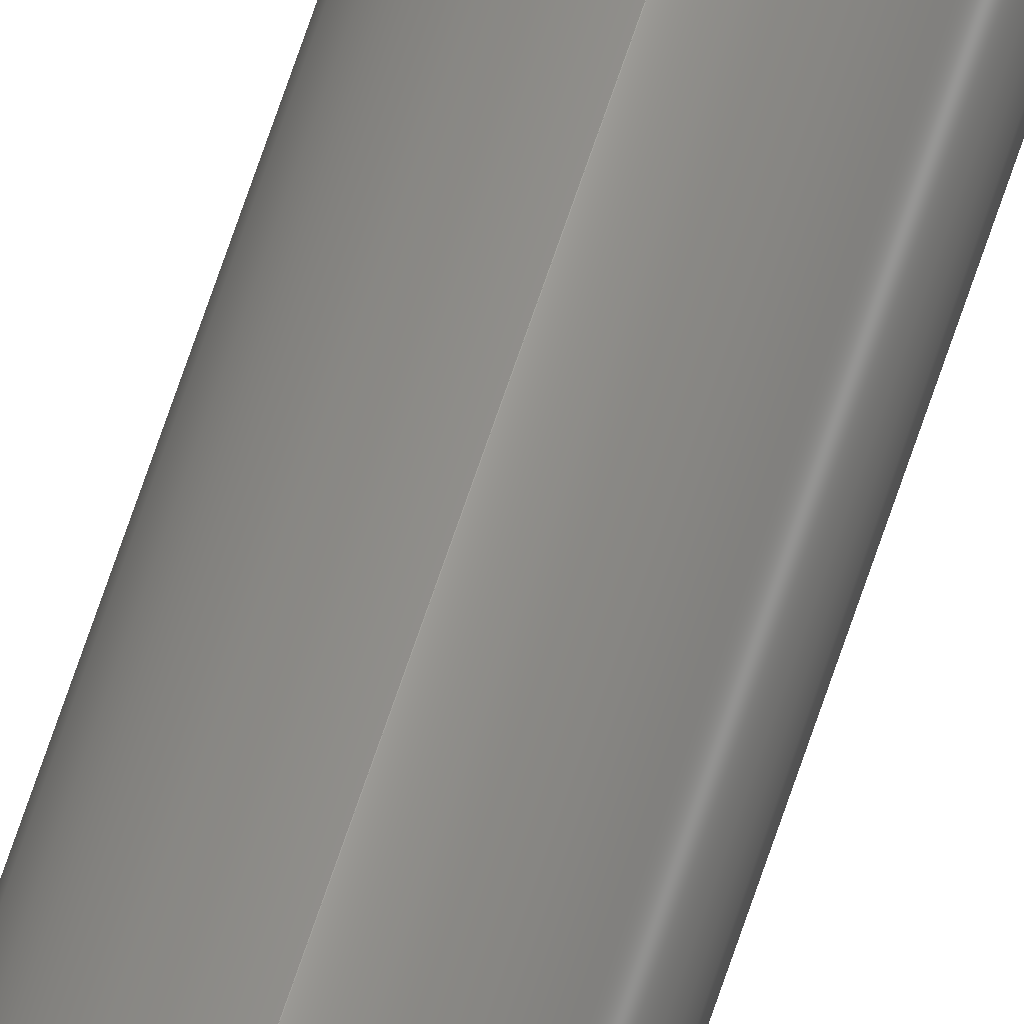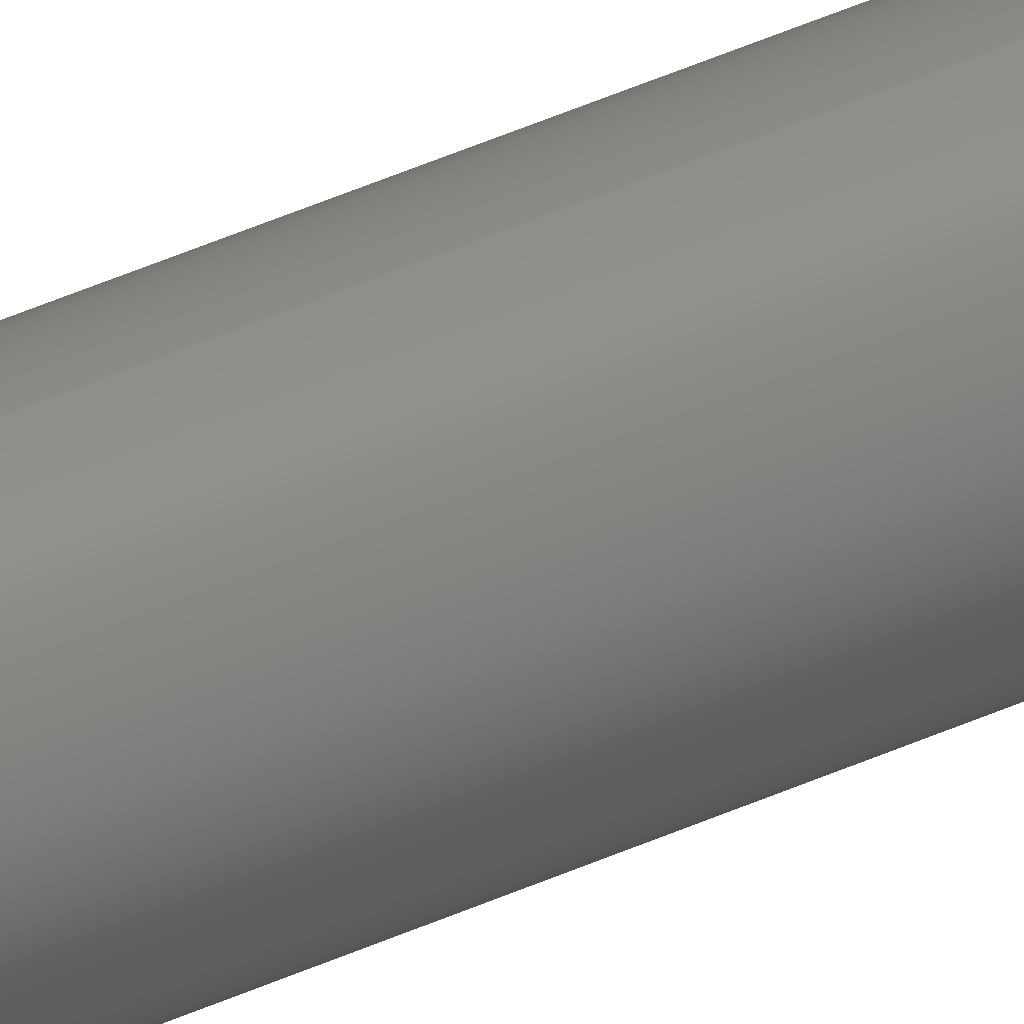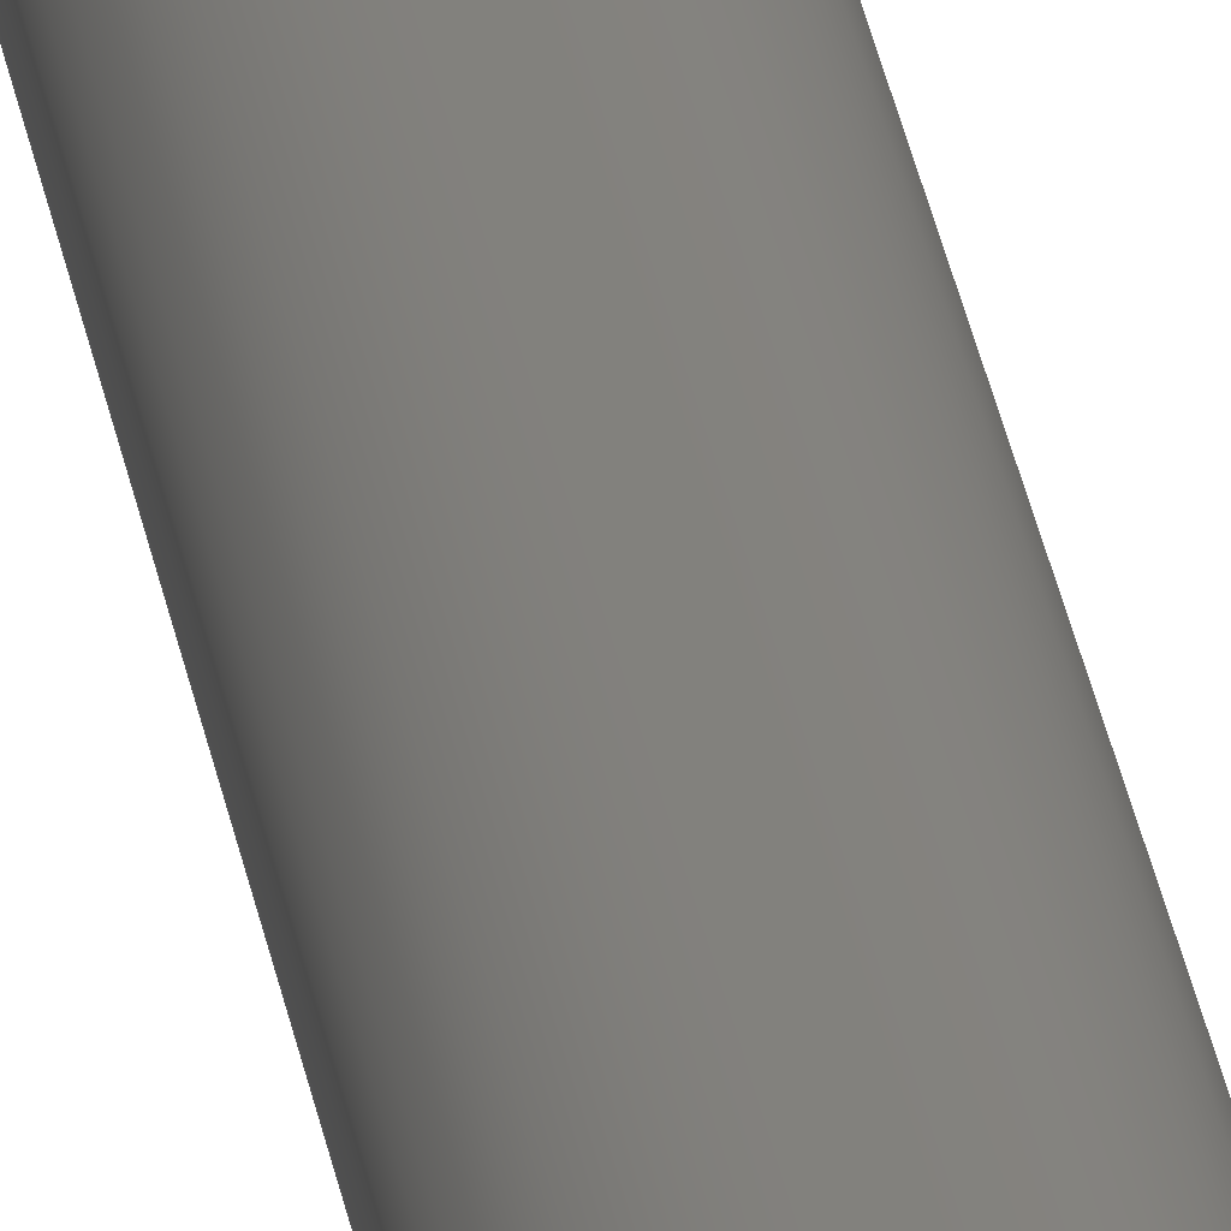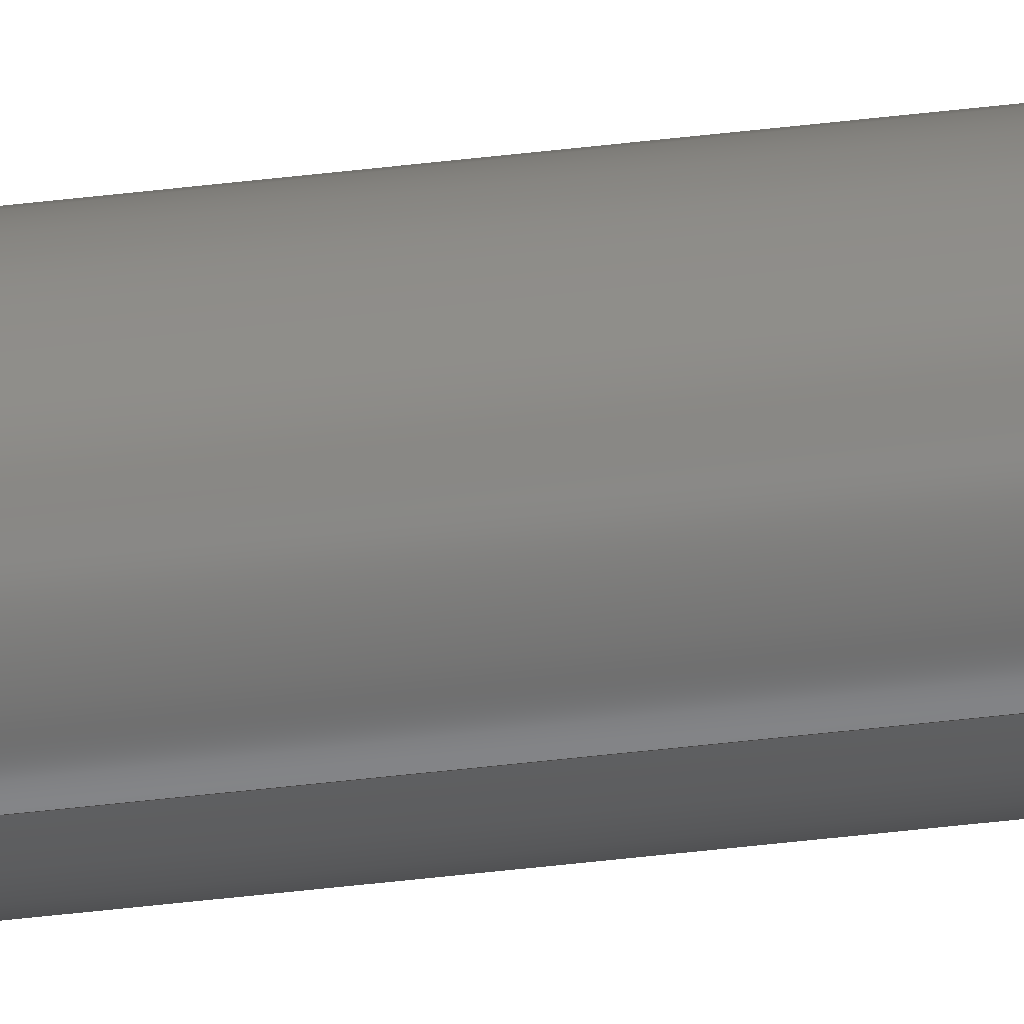
<metadata>
{"format":"step","ext":"step","renderer":"f3d","projection":"perspective","resolution":1024,"background":"white","views":[{"elev":67.3,"azim":-161.7,"up":"+Z"},{"elev":37.6,"azim":58.7,"up":"+Z"},{"elev":15.7,"azim":-4.9,"up":"+Z"},{"elev":-45.3,"azim":-82.0,"up":"+Z"}]}
</metadata>
<code>
ISO-10303-21;
DATA;
#1 = DIRECTION ( 'NONE',  ( 0, -0, 1 ) ) ;
#2 = SURFACE_STYLE_FILL_AREA ( #96 ) ;
#3 = EDGE_LOOP ( 'NONE', ( #20, #7, #91, #115 ) ) ;
#4 = DIRECTION ( 'NONE',  ( 0, 0, 1 ) ) ;
#5 = UNCERTAINTY_MEASURE_WITH_UNIT (LENGTH_MEASURE( 1e-05 ), #35, 'distance_accuracy_value', 'NONE');
#6 = AXIS2_PLACEMENT_3D ( 'NONE', #22, #98, #1 ) ;
#7 = ORIENTED_EDGE ( 'NONE', *, *, #46, .T. ) ;
#8 = CARTESIAN_POINT ( 'NONE',  ( 0, 140, 0 ) ) ;
#9 = STYLED_ITEM ( 'NONE', ( #37 ), #101 ) ;
#10 = FACE_OUTER_BOUND ( 'NONE', #12, .T. ) ;
#11 = DIRECTION ( 'NONE',  ( -0, -1, -0 ) ) ;
#12 = EDGE_LOOP ( 'NONE', ( #127, #56 ) ) ;
#13 = MECHANICAL_DESIGN_GEOMETRIC_PRESENTATION_REPRESENTATION (  '', ( #9 ), #122 ) ;
#14 = PRODUCT_DEFINITION_SHAPE ( 'NONE', 'NONE',  #128 ) ;
#15 = DIRECTION ( 'NONE',  ( 0, 1, 0 ) ) ;
#16 = AXIS2_PLACEMENT_3D ( 'NONE', #69, #58, #119 ) ;
#17 = FILL_AREA_STYLE_COLOUR ( '', #66 ) ;
#18 = EDGE_CURVE ( 'NONE', #42, #67, #71, .T. ) ;
#19 = ORIENTED_EDGE ( 'NONE', *, *, #92, .T. ) ;
#20 = ORIENTED_EDGE ( 'NONE', *, *, #76, .F. ) ;
#21 = FACE_OUTER_BOUND ( 'NONE', #102, .T. ) ;
#22 = CARTESIAN_POINT ( 'NONE',  ( 0, 0, 0 ) ) ;
#23 = FACE_OUTER_BOUND ( 'NONE', #140, .T. ) ;
#24 =( LENGTH_UNIT ( ) NAMED_UNIT ( * ) SI_UNIT ( .MILLI., .METRE. ) );
#25 = CARTESIAN_POINT ( 'NONE',  ( 0, 0, 0 ) ) ;
#26 = AXIS2_PLACEMENT_3D ( 'NONE', #107, #70, #123 ) ;
#27 = ORIENTED_EDGE ( 'NONE', *, *, #60, .T. ) ;
#28 = CIRCLE ( 'NONE', #52, 1.5 ) ;
#29 = ADVANCED_FACE ( 'NONE', ( #23 ), #109, .T. ) ;
#30 = ORIENTED_EDGE ( 'NONE', *, *, #46, .F. ) ;
#31 = VERTEX_POINT ( 'NONE', #121 ) ;
#32 = CARTESIAN_POINT ( 'NONE',  ( 0, 140, -1.5 ) ) ;
#33 = DIRECTION ( 'NONE',  ( 0, 0, 1 ) ) ;
#34 = CARTESIAN_POINT ( 'NONE',  ( 0, 0, -1.5 ) ) ;
#35 =( LENGTH_UNIT ( ) NAMED_UNIT ( * ) SI_UNIT ( .MILLI., .METRE. ) );
#36 = SHAPE_DEFINITION_REPRESENTATION ( #14, #101 ) ;
#37 = PRESENTATION_STYLE_ASSIGNMENT (( #138 ) ) ;
#38 = FACE_OUTER_BOUND ( 'NONE', #3, .T. ) ;
#39 = SURFACE_SIDE_STYLE ('',( #2 ) ) ;
#40 = VECTOR ( 'NONE', #53, 1000 ) ;
#41 = CARTESIAN_POINT ( 'NONE',  ( 1.837e-16, 0, 1.5 ) ) ;
#42 = VERTEX_POINT ( 'NONE', #130 ) ;
#43 =( NAMED_UNIT ( * ) PLANE_ANGLE_UNIT ( ) SI_UNIT ( $, .RADIAN. ) );
#44 = APPLICATION_CONTEXT ( 'automotive_design' ) ;
#45 = AXIS2_PLACEMENT_3D ( 'NONE', #8, #11, #48 ) ;
#46 = EDGE_CURVE ( 'NONE', #31, #114, #61, .T. ) ;
#47 = CIRCLE ( 'NONE', #103, 1.5 ) ;
#48 = DIRECTION ( 'NONE',  ( 0, 0, -1 ) ) ;
#49 = DIRECTION ( 'NONE',  ( 0, 1, 0 ) ) ;
#50 = DIRECTION ( 'NONE',  ( 0, 1, 0 ) ) ;
#51 = ADVANCED_FACE ( 'NONE', ( #38 ), #105, .T. ) ;
#52 = AXIS2_PLACEMENT_3D ( 'NONE', #110, #57, #134 ) ;
#53 = DIRECTION ( 'NONE',  ( -0, -1, -0 ) ) ;
#54 =( NAMED_UNIT ( * ) SI_UNIT ( $, .STERADIAN. ) SOLID_ANGLE_UNIT ( ) );
#55 = APPLICATION_PROTOCOL_DEFINITION ( 'draft international standard', 'automotive_design', 1998, #129 ) ;
#56 = ORIENTED_EDGE ( 'NONE', *, *, #133, .F. ) ;
#57 = DIRECTION ( 'NONE',  ( 0, 1, 0 ) ) ;
#58 = DIRECTION ( 'NONE',  ( -0, -1, -0 ) ) ;
#59 = CYLINDRICAL_SURFACE ( 'NONE', #45, 1.5 ) ;
#60 = EDGE_CURVE ( 'NONE', #67, #114, #28, .T. ) ;
#61 = LINE ( 'NONE', #135, #40 ) ;
#62 = PRESENTATION_STYLE_ASSIGNMENT (( #80 ) ) ;
#63 = SURFACE_SIDE_STYLE ('',( #124 ) ) ;
#64 =( GEOMETRIC_REPRESENTATION_CONTEXT ( 3 ) GLOBAL_UNCERTAINTY_ASSIGNED_CONTEXT ( ( #136 ) ) GLOBAL_UNIT_ASSIGNED_CONTEXT ( ( #86, #43, #113 ) ) REPRESENTATION_CONTEXT ( 'NONE', 'WORKASPACE' ) );
#65 = PRODUCT_RELATED_PRODUCT_CATEGORY ( 'part', '', ( #81 ) ) ;
#66 = COLOUR_RGB ( '',0.7922, 0.8196, 0.9333 ) ;
#67 = VERTEX_POINT ( 'NONE', #34 ) ;
#68 = CLOSED_SHELL ( 'NONE', ( #51, #95, #29, #106 ) ) ;
#69 = CARTESIAN_POINT ( 'NONE',  ( 0, 140, 0 ) ) ;
#70 = DIRECTION ( 'NONE',  ( 0, 1, 0 ) ) ;
#71 = LINE ( 'NONE', #32, #104 ) ;
#72 = UNCERTAINTY_MEASURE_WITH_UNIT (LENGTH_MEASURE( 1e-05 ), #24, 'distance_accuracy_value', 'NONE');
#73 =( GEOMETRIC_REPRESENTATION_CONTEXT ( 3 ) GLOBAL_UNCERTAINTY_ASSIGNED_CONTEXT ( ( #72 ) ) GLOBAL_UNIT_ASSIGNED_CONTEXT ( ( #24, #112, #125 ) ) REPRESENTATION_CONTEXT ( 'NONE', 'WORKASPACE' ) );
#74 =( NAMED_UNIT ( * ) PLANE_ANGLE_UNIT ( ) SI_UNIT ( $, .RADIAN. ) );
#75 = DIRECTION ( 'NONE',  ( 1, 0, 0 ) ) ;
#76 = EDGE_CURVE ( 'NONE', #31, #42, #47, .T. ) ;
#77 = APPLICATION_PROTOCOL_DEFINITION ( 'draft international standard', 'automotive_design', 1998, #44 ) ;
#78 = ORIENTED_EDGE ( 'NONE', *, *, #18, .T. ) ;
#79 = FILL_AREA_STYLE_COLOUR ( '', #116 ) ;
#80 = SURFACE_STYLE_USAGE ( .BOTH. , #39 ) ;
#81 = PRODUCT ( 'Part3', 'Part3', '', ( #100 ) ) ;
#82 = CARTESIAN_POINT ( 'NONE',  ( 0, 0, 0 ) ) ;
#83 = CARTESIAN_POINT ( 'NONE',  ( 0, 140, 0 ) ) ;
#84 = STYLED_ITEM ( 'NONE', ( #62 ), #131 ) ;
#85 = DIRECTION ( 'NONE',  ( 0, 0, 1 ) ) ;
#86 =( LENGTH_UNIT ( ) NAMED_UNIT ( * ) SI_UNIT ( .MILLI., .METRE. ) );
#87 = PRODUCT_DEFINITION_FORMATION_WITH_SPECIFIED_SOURCE ( 'ANY', '', #81, .NOT_KNOWN. ) ;
#88 = FILL_AREA_STYLE ('',( #17 ) ) ;
#89 = PRESENTATION_LAYER_ASSIGNMENT (  '', '', ( #9 ) ) ;
#90 = AXIS2_PLACEMENT_3D ( 'NONE', #83, #49, #132 ) ;
#91 = ORIENTED_EDGE ( 'NONE', *, *, #133, .T. ) ;
#92 = EDGE_CURVE ( 'NONE', #42, #31, #139, .T. ) ;
#93 = MECHANICAL_DESIGN_GEOMETRIC_PRESENTATION_REPRESENTATION (  '', ( #84 ), #73 ) ;
#94 = PLANE ( 'NONE',  #6 ) ;
#95 = ADVANCED_FACE ( 'NONE', ( #21 ), #59, .T. ) ;
#96 = FILL_AREA_STYLE ('',( #79 ) ) ;
#97 = ORIENTED_EDGE ( 'NONE', *, *, #76, .T. ) ;
#98 = DIRECTION ( 'NONE',  ( 0, 1, 0 ) ) ;
#99 = AXIS2_PLACEMENT_3D ( 'NONE', #82, #15, #4 ) ;
#100 = PRODUCT_CONTEXT ( 'NONE', #129, 'mechanical' ) ;
#101 = ADVANCED_BREP_SHAPE_REPRESENTATION ( 'Part3', ( #131, #118 ), #64 ) ;
#102 = EDGE_LOOP ( 'NONE', ( #30, #120, #78, #27 ) ) ;
#103 = AXIS2_PLACEMENT_3D ( 'NONE', #108, #50, #33 ) ;
#104 = VECTOR ( 'NONE', #117, 1000 ) ;
#105 = CYLINDRICAL_SURFACE ( 'NONE', #16, 1.5 ) ;
#106 = ADVANCED_FACE ( 'NONE', ( #10 ), #94, .F. ) ;
#107 = CARTESIAN_POINT ( 'NONE',  ( 0, 140, 0 ) ) ;
#108 = CARTESIAN_POINT ( 'NONE',  ( 0, 140, 0 ) ) ;
#109 = PLANE ( 'NONE',  #90 ) ;
#110 = CARTESIAN_POINT ( 'NONE',  ( 0, 0, 0 ) ) ;
#111 = PRESENTATION_LAYER_ASSIGNMENT (  '', '', ( #84 ) ) ;
#112 =( NAMED_UNIT ( * ) PLANE_ANGLE_UNIT ( ) SI_UNIT ( $, .RADIAN. ) );
#113 =( NAMED_UNIT ( * ) SI_UNIT ( $, .STERADIAN. ) SOLID_ANGLE_UNIT ( ) );
#114 = VERTEX_POINT ( 'NONE', #41 ) ;
#115 = ORIENTED_EDGE ( 'NONE', *, *, #18, .F. ) ;
#116 = COLOUR_RGB ( '',0.7922, 0.8196, 0.9333 ) ;
#117 = DIRECTION ( 'NONE',  ( -0, -1, -0 ) ) ;
#118 = AXIS2_PLACEMENT_3D ( 'NONE', #25, #85, #75 ) ;
#119 = DIRECTION ( 'NONE',  ( 0, 0, -1 ) ) ;
#120 = ORIENTED_EDGE ( 'NONE', *, *, #92, .F. ) ;
#121 = CARTESIAN_POINT ( 'NONE',  ( 1.837e-16, 140, 1.5 ) ) ;
#122 =( GEOMETRIC_REPRESENTATION_CONTEXT ( 3 ) GLOBAL_UNCERTAINTY_ASSIGNED_CONTEXT ( ( #5 ) ) GLOBAL_UNIT_ASSIGNED_CONTEXT ( ( #35, #74, #54 ) ) REPRESENTATION_CONTEXT ( 'NONE', 'WORKASPACE' ) );
#123 = DIRECTION ( 'NONE',  ( 0, 0, 1 ) ) ;
#124 = SURFACE_STYLE_FILL_AREA ( #88 ) ;
#125 =( NAMED_UNIT ( * ) SI_UNIT ( $, .STERADIAN. ) SOLID_ANGLE_UNIT ( ) );
#126 = PRODUCT_DEFINITION_CONTEXT ( 'detailed design', #44, 'design' ) ;
#127 = ORIENTED_EDGE ( 'NONE', *, *, #60, .F. ) ;
#128 = PRODUCT_DEFINITION ( 'UNKNOWN', '', #87, #126 ) ;
#129 = APPLICATION_CONTEXT ( 'automotive_design' ) ;
#130 = CARTESIAN_POINT ( 'NONE',  ( 0, 140, -1.5 ) ) ;
#131 = MANIFOLD_SOLID_BREP ( 'Boss-Extrude1', #68 ) ;
#132 = DIRECTION ( 'NONE',  ( 0, -0, 1 ) ) ;
#133 = EDGE_CURVE ( 'NONE', #114, #67, #137, .T. ) ;
#134 = DIRECTION ( 'NONE',  ( 0, 0, 1 ) ) ;
#135 = CARTESIAN_POINT ( 'NONE',  ( 1.837e-16, 140, 1.5 ) ) ;
#136 = UNCERTAINTY_MEASURE_WITH_UNIT (LENGTH_MEASURE( 1e-05 ), #86, 'distance_accuracy_value', 'NONE');
#137 = CIRCLE ( 'NONE', #99, 1.5 ) ;
#138 = SURFACE_STYLE_USAGE ( .BOTH. , #63 ) ;
#139 = CIRCLE ( 'NONE', #26, 1.5 ) ;
#140 = EDGE_LOOP ( 'NONE', ( #19, #97 ) ) ;
ENDSEC;
END-ISO-10303-21;

</code>
